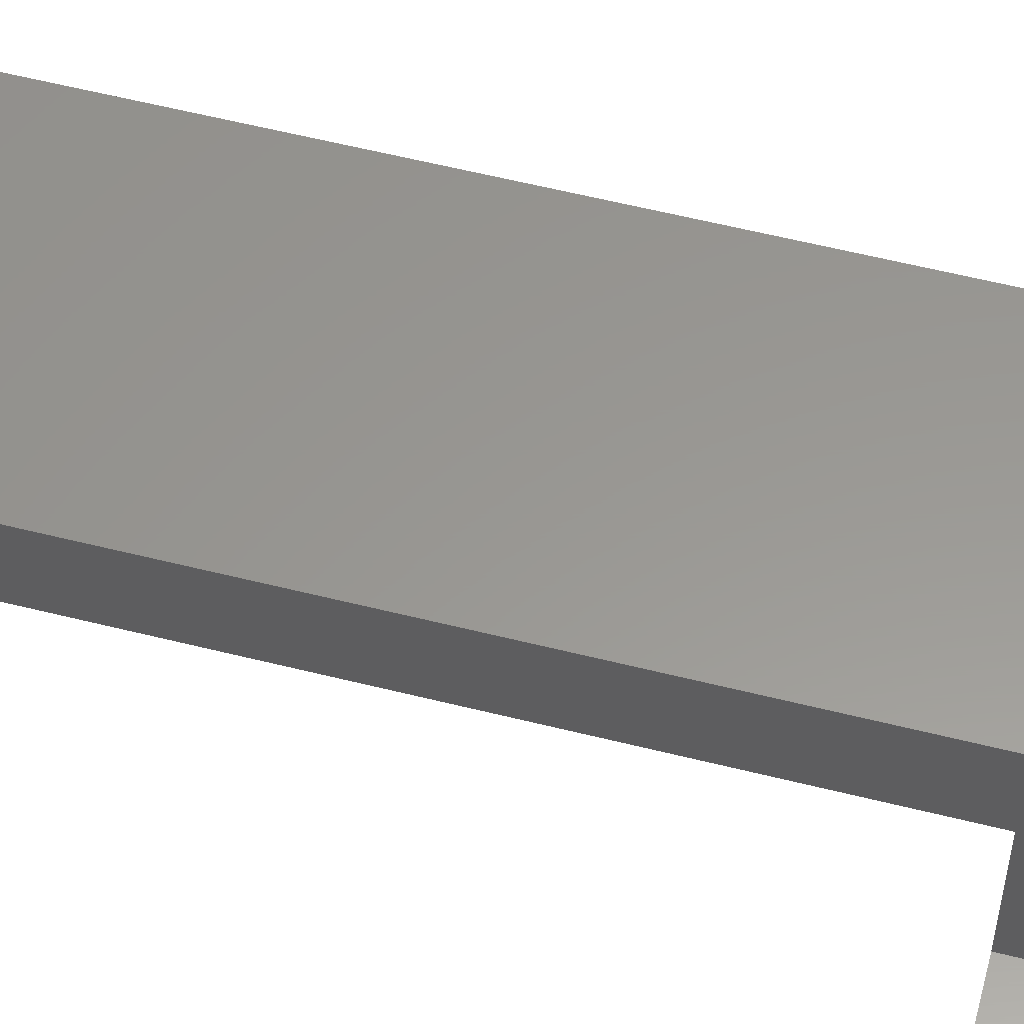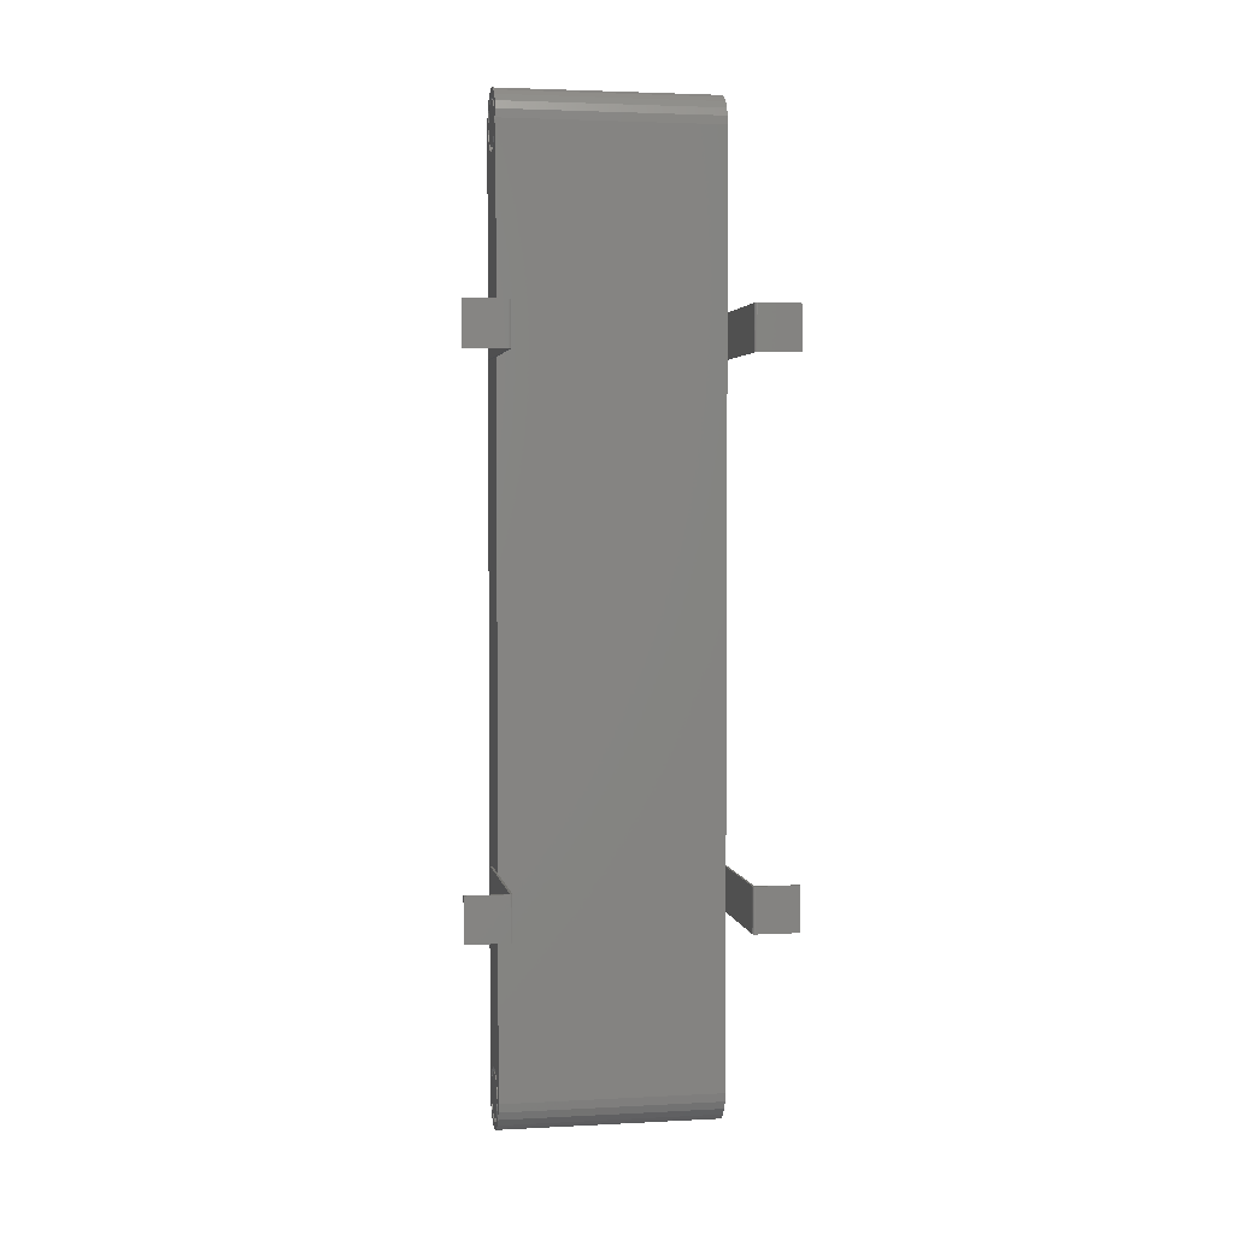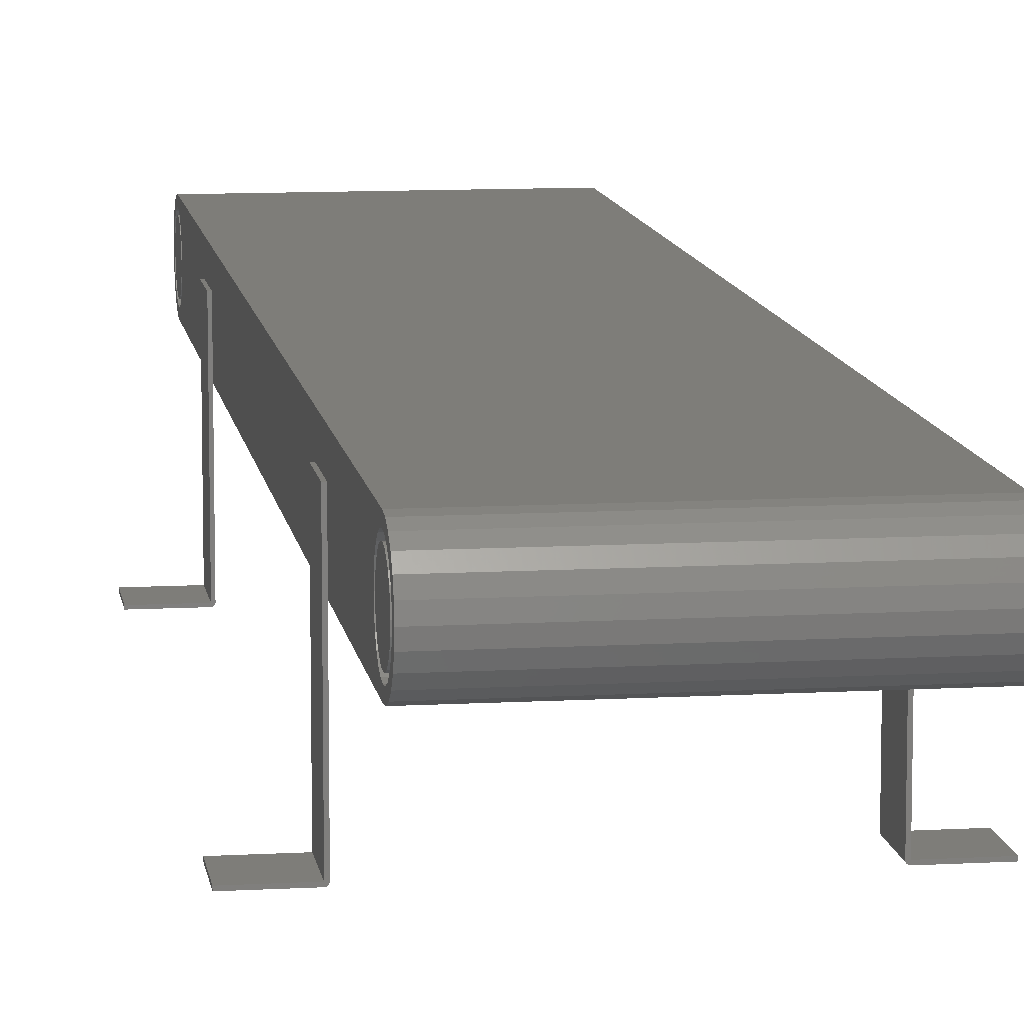
<metadata>
{"format":"stl","ext":"stl","renderer":"f3d","projection":"perspective","resolution":1024,"background":"white","views":[{"elev":58.7,"azim":104.5,"up":"+Z"},{"elev":3.1,"azim":169.9,"up":"+Y"},{"elev":10.4,"azim":171.8,"up":"+Z"}]}
</metadata>
<code>
# stl→obj: 348 verts, 692 faces
v 1200 175.9 744.8
v 200 175.9 744.8
v 1200 150 748.2
v 200 150 748.2
v 1200 124.1 744.8
v 200 124.1 744.8
v 1200 100 734.8
v 200 100 734.8
v 1200 79.29 718.9
v 200 79.29 718.9
v 1200 63.4 698.2
v 200 63.4 698.2
v 1200 53.41 674.1
v 200 53.41 674.1
v 1200 50 648.2
v 200 50 648.2
v 1200 53.41 622.3
v 200 53.41 622.3
v 1200 63.4 598.2
v 200 63.4 598.2
v 1200 79.29 577.5
v 200 79.29 577.5
v 1200 100 561.6
v 200 100 561.6
v 1200 124.1 551.6
v 200 124.1 551.6
v 1200 150 548.2
v 200 150 548.2
v 1200 175.9 551.6
v 200 175.9 551.6
v 1200 200 561.6
v 200 200 561.6
v 1200 220.7 577.5
v 200 220.7 577.5
v 1200 236.6 598.2
v 200 236.6 598.2
v 1200 246.6 622.3
v 200 246.6 622.3
v 1200 250 648.2
v 200 250 648.2
v 1200 246.6 674.1
v 200 246.6 674.1
v 1200 236.6 698.2
v 200 236.6 698.2
v 1200 220.7 718.9
v 200 220.7 718.9
v 1200 200 734.8
v 200 200 734.8
v 1200 118.9 764.1
v 200 118.9 764.1
v 1200 150 768.2
v 200 150 768.2
v 1200 181.1 764.1
v 200 181.1 764.1
v 1200 210 752.1
v 200 210 752.1
v 1200 234.9 733
v 200 234.9 733
v 1200 253.9 708.2
v 200 253.9 708.2
v 1200 265.9 679.2
v 200 265.9 679.2
v 1200 270 648.2
v 200 270 648.2
v 1200 265.9 617.1
v 200 265.9 617.1
v 1200 253.9 588.2
v 200 253.9 588.2
v 1200 234.9 563.3
v 200 234.9 563.3
v 1200 210 544.3
v 200 210 544.3
v 1200 181.1 532.3
v 200 181.1 532.3
v 1200 150 528.2
v 200 150 528.2
v 1200 118.9 532.3
v 200 118.9 532.3
v 1200 90 544.3
v 200 90 544.3
v 1200 65.15 563.3
v 200 65.15 563.3
v 1200 46.08 588.2
v 200 46.08 588.2
v 1200 34.09 617.1
v 200 34.09 617.1
v 1200 30 648.2
v 200 30 648.2
v 1200 34.09 679.2
v 200 34.09 679.2
v 1200 46.08 708.2
v 200 46.08 708.2
v 1200 65.15 733
v 200 65.15 733
v 1200 90 752.1
v 200 90 752.1
v 1200 4319 764.1
v 200 4319 764.1
v 1200 4350 768.2
v 200 4350 768.2
v 1200 4381 764.1
v 200 4381 764.1
v 1200 4410 752.1
v 200 4410 752.1
v 1200 4435 733
v 200 4435 733
v 1200 4454 708.2
v 200 4454 708.2
v 1200 4466 679.2
v 200 4466 679.2
v 1200 4470 648.2
v 200 4470 648.2
v 1200 4466 617.1
v 200 4466 617.1
v 1200 4454 588.2
v 200 4454 588.2
v 1200 4435 563.3
v 200 4435 563.3
v 1200 4410 544.3
v 200 4410 544.3
v 1200 4381 532.3
v 200 4381 532.3
v 1200 4350 528.2
v 200 4350 528.2
v 1200 4319 532.3
v 200 4319 532.3
v 1200 4290 544.3
v 200 4290 544.3
v 1200 4265 563.3
v 200 4265 563.3
v 1200 4246 588.2
v 200 4246 588.2
v 1200 4234 617.1
v 200 4234 617.1
v 1200 4230 648.2
v 200 4230 648.2
v 1200 4234 679.2
v 200 4234 679.2
v 1200 4246 708.2
v 200 4246 708.2
v 1200 4265 733
v 200 4265 733
v 1200 4290 752.1
v 200 4290 752.1
v 1200 150 498.2
v 200 950 498.2
v 1200 950 498.2
v 200 1150 498.2
v 1200 1150 498.2
v 200 3350 498.2
v 1200 3350 498.2
v 200 3550 498.2
v 1200 3550 498.2
v 200 4350 498.2
v 1200 4350 498.2
v 200 150 498.2
v 200 4350 798.2
v 1200 4350 798.2
v 200 4389 793.1
v 1200 4389 793.1
v 200 4425 778.1
v 1200 4425 778.1
v 200 4456 754.3
v 1200 4456 754.3
v 200 4480 723.2
v 1200 4480 723.2
v 200 4495 687
v 1200 4495 687
v 200 4500 648.2
v 1200 4500 648.2
v 200 4495 609.4
v 1200 4495 609.4
v 200 4480 573.2
v 1200 4480 573.2
v 200 4456 542.1
v 1200 4456 542.1
v 200 4425 518.3
v 1200 4425 518.3
v 200 4389 503.3
v 1200 4389 503.3
v 1200 150 798.2
v 200 150 798.2
v 200 111.2 503.3
v 1200 111.2 503.3
v 200 75 518.3
v 1200 75 518.3
v 200 43.93 542.1
v 1200 43.93 542.1
v 200 20.1 573.2
v 1200 20.1 573.2
v 200 5.111 609.4
v 1200 5.111 609.4
v 200 1e-06 648.2
v 1200 1e-06 648.2
v 200 5.111 687
v 1200 5.111 687
v 200 20.1 723.2
v 1200 20.1 723.2
v 200 43.93 754.3
v 1200 43.93 754.3
v 200 75 778.1
v 1200 75 778.1
v 200 111.2 793.1
v 1200 111.2 793.1
v 1200 1150 700
v 1200 3350 700
v 1200 3550 700
v 1200 950 700
v 200 3350 700
v 200 1150 700
v 200 950 700
v 200 3550 700
v 200 1150 10
v 200 950 10
v 199.7 1150 7.412
v 199.7 950 7.412
v 198.7 1150 5
v 198.7 950 5
v 197.1 1150 2.929
v 197.1 950 2.929
v 195 1150 1.34
v 195 950 1.34
v 192.6 1150 0.3407
v 192.6 950 0.3407
v 190 1150 1e-06
v 190 950 1e-06
v 190 1150 700
v 190 1150 10
v 1e-06 1150 1e-06
v 1e-06 1150 10
v 190 950 10
v 190 950 700
v 1e-06 950 10
v 1e-06 950 1e-06
v 1200 3350 10
v 1200 3550 10
v 1200 3350 7.412
v 1200 3550 7.412
v 1201 3350 5
v 1201 3550 5
v 1203 3350 2.929
v 1203 3550 2.929
v 1205 3350 1.34
v 1205 3550 1.34
v 1207 3350 0.3407
v 1207 3550 0.3407
v 1210 3350 1e-06
v 1210 3550 1e-06
v 1210 3350 700
v 1210 3350 10
v 1400 3350 1e-06
v 1400 3350 10
v 1210 3550 10
v 1210 3550 700
v 1400 3550 10
v 1400 3550 1e-06
v 1200 950 10
v 1200 1150 10
v 1200 950 7.412
v 1200 1150 7.412
v 1201 950 5
v 1201 1150 5
v 1203 950 2.929
v 1203 1150 2.929
v 1205 950 1.34
v 1205 1150 1.34
v 1207 950 0.3407
v 1207 1150 0.3407
v 1210 950 1e-06
v 1210 1150 1e-06
v 1210 950 700
v 1210 950 10
v 1400 950 1e-06
v 1400 950 10
v 1210 1150 10
v 1210 1150 700
v 1400 1150 10
v 1400 1150 1e-06
v 200 3550 10
v 200 3350 10
v 199.7 3550 7.412
v 199.7 3350 7.412
v 198.7 3550 5
v 198.7 3350 5
v 197.1 3550 2.929
v 197.1 3350 2.929
v 195 3550 1.34
v 195 3350 1.34
v 192.6 3550 0.3407
v 192.6 3350 0.3407
v 190 3550 1e-06
v 190 3350 1e-06
v 190 3550 700
v 190 3550 10
v 9.999e-07 3550 1e-06
v 9.999e-07 3550 10
v 190 3350 10
v 190 3350 700
v 9.999e-07 3350 10
v 9.999e-07 3350 1e-06
v 1200 4376 744.8
v 200 4376 744.8
v 1200 4350 748.2
v 200 4350 748.2
v 1200 4324 744.8
v 200 4324 744.8
v 1200 4300 734.8
v 200 4300 734.8
v 1200 4279 718.9
v 200 4279 718.9
v 1200 4263 698.2
v 200 4263 698.2
v 1200 4253 674.1
v 200 4253 674.1
v 1200 4250 648.2
v 200 4250 648.2
v 1200 4253 622.3
v 200 4253 622.3
v 1200 4263 598.2
v 200 4263 598.2
v 1200 4279 577.5
v 200 4279 577.5
v 1200 4300 561.6
v 200 4300 561.6
v 1200 4324 551.6
v 200 4324 551.6
v 1200 4350 548.2
v 200 4350 548.2
v 1200 4376 551.6
v 200 4376 551.6
v 1200 4400 561.6
v 200 4400 561.6
v 1200 4421 577.5
v 200 4421 577.5
v 1200 4437 598.2
v 200 4437 598.2
v 1200 4447 622.3
v 200 4447 622.3
v 1200 4450 648.2
v 200 4450 648.2
v 1200 4447 674.1
v 200 4447 674.1
v 1200 4437 698.2
v 200 4437 698.2
v 1200 4421 718.9
v 200 4421 718.9
v 1200 4400 734.8
v 200 4400 734.8
f 1 2 3
f 3 2 4
f 3 4 5
f 5 4 6
f 5 6 7
f 7 6 8
f 7 8 9
f 9 8 10
f 9 10 11
f 11 10 12
f 11 12 13
f 13 12 14
f 13 14 15
f 15 14 16
f 15 16 17
f 17 16 18
f 17 18 19
f 19 18 20
f 19 20 21
f 21 20 22
f 21 22 23
f 23 22 24
f 23 24 25
f 25 24 26
f 25 26 27
f 27 26 28
f 27 28 29
f 29 28 30
f 29 30 31
f 31 30 32
f 31 32 33
f 33 32 34
f 33 34 35
f 35 34 36
f 35 36 37
f 37 36 38
f 37 38 39
f 39 38 40
f 39 40 41
f 41 40 42
f 41 42 43
f 43 42 44
f 43 44 45
f 45 44 46
f 45 46 47
f 47 46 48
f 47 48 1
f 1 48 2
f 5 25 3
f 3 25 27
f 3 27 1
f 1 27 29
f 1 29 47
f 47 29 31
f 47 31 45
f 45 31 33
f 45 33 43
f 43 33 35
f 43 35 41
f 41 35 37
f 41 37 39
f 25 5 23
f 23 5 7
f 23 7 21
f 21 7 9
f 21 9 19
f 19 9 11
f 19 11 17
f 17 11 13
f 17 13 15
f 2 30 4
f 4 30 28
f 4 28 6
f 6 28 26
f 6 26 8
f 8 26 24
f 8 24 10
f 10 24 22
f 10 22 12
f 12 22 20
f 12 20 14
f 14 20 18
f 14 18 16
f 30 2 32
f 32 2 48
f 32 48 34
f 34 48 46
f 34 46 36
f 36 46 44
f 36 44 38
f 38 44 42
f 38 42 40
f 49 50 51
f 51 50 52
f 51 52 53
f 53 52 54
f 53 54 55
f 55 54 56
f 55 56 57
f 57 56 58
f 57 58 59
f 59 58 60
f 59 60 61
f 61 60 62
f 61 62 63
f 63 62 64
f 63 64 65
f 65 64 66
f 65 66 67
f 67 66 68
f 67 68 69
f 69 68 70
f 69 70 71
f 71 70 72
f 71 72 73
f 73 72 74
f 73 74 75
f 75 74 76
f 75 76 77
f 77 76 78
f 77 78 79
f 79 78 80
f 79 80 81
f 81 80 82
f 81 82 83
f 83 82 84
f 83 84 85
f 85 84 86
f 85 86 87
f 87 86 88
f 87 88 89
f 89 88 90
f 89 90 91
f 91 90 92
f 91 92 93
f 93 92 94
f 93 94 95
f 95 94 96
f 95 96 49
f 49 96 50
f 97 98 99
f 99 98 100
f 99 100 101
f 101 100 102
f 101 102 103
f 103 102 104
f 103 104 105
f 105 104 106
f 105 106 107
f 107 106 108
f 107 108 109
f 109 108 110
f 109 110 111
f 111 110 112
f 111 112 113
f 113 112 114
f 113 114 115
f 115 114 116
f 115 116 117
f 117 116 118
f 117 118 119
f 119 118 120
f 119 120 121
f 121 120 122
f 121 122 123
f 123 122 124
f 123 124 125
f 125 124 126
f 125 126 127
f 127 126 128
f 127 128 129
f 129 128 130
f 129 130 131
f 131 130 132
f 131 132 133
f 133 132 134
f 133 134 135
f 135 134 136
f 135 136 137
f 137 136 138
f 137 138 139
f 139 138 140
f 139 140 141
f 141 140 142
f 141 142 143
f 143 142 144
f 143 144 97
f 97 144 98
f 145 146 147
f 147 146 148
f 147 148 149
f 149 148 150
f 149 150 151
f 151 150 152
f 151 152 153
f 153 152 154
f 153 154 155
f 145 156 146
f 157 158 159
f 159 158 160
f 159 160 161
f 161 160 162
f 161 162 163
f 163 162 164
f 163 164 165
f 165 164 166
f 165 166 167
f 167 166 168
f 167 168 169
f 169 168 170
f 169 170 171
f 171 170 172
f 171 172 173
f 173 172 174
f 173 174 175
f 175 174 176
f 175 176 177
f 177 176 178
f 177 178 179
f 179 178 180
f 179 180 154
f 154 180 155
f 181 158 182
f 182 158 157
f 156 145 183
f 183 145 184
f 183 184 185
f 185 184 186
f 185 186 187
f 187 186 188
f 187 188 189
f 189 188 190
f 189 190 191
f 191 190 192
f 191 192 193
f 193 192 194
f 193 194 195
f 195 194 196
f 195 196 197
f 197 196 198
f 197 198 199
f 199 198 200
f 199 200 201
f 201 200 202
f 201 202 203
f 203 202 204
f 203 204 182
f 182 204 181
f 149 151 205
f 205 151 206
f 205 206 181
f 181 206 158
f 158 206 97
f 158 97 99
f 97 206 143
f 143 206 207
f 143 207 141
f 141 207 139
f 139 207 137
f 137 207 135
f 135 207 133
f 133 207 153
f 133 153 131
f 131 153 129
f 129 153 127
f 127 153 125
f 125 153 123
f 123 153 155
f 123 155 180
f 180 178 123
f 123 178 121
f 121 178 176
f 121 176 119
f 119 176 117
f 117 176 174
f 117 174 115
f 115 174 172
f 115 172 113
f 113 172 170
f 113 170 111
f 111 170 109
f 109 170 168
f 109 168 107
f 107 168 166
f 107 166 105
f 105 166 164
f 105 164 103
f 103 164 101
f 101 164 162
f 101 162 99
f 99 162 160
f 99 160 158
f 204 51 181
f 181 51 53
f 181 53 205
f 205 53 55
f 205 55 208
f 208 55 57
f 208 57 59
f 204 202 51
f 51 202 49
f 49 202 200
f 49 200 95
f 95 200 93
f 93 200 198
f 93 198 91
f 91 198 196
f 91 196 89
f 89 196 194
f 89 194 87
f 87 194 85
f 85 194 192
f 85 192 83
f 83 192 190
f 83 190 81
f 81 190 188
f 81 188 79
f 79 188 77
f 77 188 186
f 77 186 75
f 75 186 184
f 75 184 145
f 145 147 75
f 75 147 73
f 73 147 71
f 71 147 69
f 69 147 67
f 67 147 65
f 65 147 208
f 65 208 63
f 63 208 61
f 61 208 59
f 150 148 209
f 209 148 210
f 209 210 157
f 157 210 182
f 182 210 54
f 182 54 52
f 54 210 56
f 56 210 211
f 56 211 58
f 58 211 60
f 60 211 62
f 62 211 64
f 64 211 66
f 66 211 146
f 66 146 68
f 68 146 70
f 70 146 72
f 72 146 74
f 74 146 76
f 76 146 156
f 76 156 183
f 183 185 76
f 76 185 78
f 78 185 187
f 78 187 80
f 80 187 82
f 82 187 189
f 82 189 84
f 84 189 191
f 84 191 86
f 86 191 193
f 86 193 88
f 88 193 90
f 90 193 195
f 90 195 92
f 92 195 197
f 92 197 94
f 94 197 199
f 94 199 96
f 96 199 50
f 50 199 201
f 50 201 52
f 52 201 203
f 52 203 182
f 159 100 157
f 157 100 98
f 157 98 209
f 209 98 144
f 209 144 212
f 212 144 142
f 212 142 140
f 159 161 100
f 100 161 102
f 102 161 163
f 102 163 104
f 104 163 106
f 106 163 165
f 106 165 108
f 108 165 167
f 108 167 110
f 110 167 169
f 110 169 112
f 112 169 114
f 114 169 171
f 114 171 116
f 116 171 173
f 116 173 118
f 118 173 175
f 118 175 120
f 120 175 122
f 122 175 177
f 122 177 124
f 124 177 179
f 124 179 154
f 154 152 124
f 124 152 126
f 126 152 128
f 128 152 130
f 130 152 132
f 132 152 134
f 134 152 212
f 134 212 136
f 136 212 138
f 138 212 140
f 213 214 215
f 215 214 216
f 215 216 217
f 217 216 218
f 217 218 219
f 219 218 220
f 219 220 221
f 221 220 222
f 221 222 223
f 223 222 224
f 223 224 225
f 225 224 226
f 227 148 228
f 228 148 213
f 228 213 219
f 219 213 217
f 217 213 215
f 227 210 148
f 219 221 228
f 228 221 223
f 228 223 225
f 229 230 225
f 225 230 228
f 146 231 214
f 214 231 220
f 214 220 218
f 211 232 146
f 146 232 231
f 233 234 231
f 231 234 226
f 231 226 224
f 224 222 231
f 231 222 220
f 218 216 214
f 228 230 231
f 231 230 233
f 211 210 232
f 232 210 227
f 232 227 231
f 231 227 228
f 148 146 213
f 213 146 214
f 229 234 230
f 230 234 233
f 229 225 234
f 234 225 226
f 235 236 237
f 237 236 238
f 237 238 239
f 239 238 240
f 239 240 241
f 241 240 242
f 241 242 243
f 243 242 244
f 243 244 245
f 245 244 246
f 245 246 247
f 247 246 248
f 249 151 250
f 250 151 235
f 250 235 241
f 241 235 239
f 239 235 237
f 249 206 151
f 241 243 250
f 250 243 245
f 250 245 247
f 251 252 247
f 247 252 250
f 153 253 236
f 236 253 242
f 236 242 240
f 207 254 153
f 153 254 253
f 255 256 253
f 253 256 248
f 253 248 246
f 246 244 253
f 253 244 242
f 240 238 236
f 250 252 253
f 253 252 255
f 207 206 254
f 254 206 249
f 254 249 253
f 253 249 250
f 151 153 235
f 235 153 236
f 251 256 252
f 252 256 255
f 251 247 256
f 256 247 248
f 257 258 259
f 259 258 260
f 259 260 261
f 261 260 262
f 261 262 263
f 263 262 264
f 263 264 265
f 265 264 266
f 265 266 267
f 267 266 268
f 267 268 269
f 269 268 270
f 271 147 272
f 272 147 257
f 272 257 263
f 263 257 261
f 261 257 259
f 271 208 147
f 263 265 272
f 272 265 267
f 272 267 269
f 273 274 269
f 269 274 272
f 149 275 258
f 258 275 264
f 258 264 262
f 205 276 149
f 149 276 275
f 277 278 275
f 275 278 270
f 275 270 268
f 268 266 275
f 275 266 264
f 262 260 258
f 272 274 275
f 275 274 277
f 205 208 276
f 276 208 271
f 276 271 275
f 275 271 272
f 147 149 257
f 257 149 258
f 273 278 274
f 274 278 277
f 273 269 278
f 278 269 270
f 279 280 281
f 281 280 282
f 281 282 283
f 283 282 284
f 283 284 285
f 285 284 286
f 285 286 287
f 287 286 288
f 287 288 289
f 289 288 290
f 289 290 291
f 291 290 292
f 293 152 294
f 294 152 279
f 294 279 285
f 285 279 283
f 283 279 281
f 293 212 152
f 285 287 294
f 294 287 289
f 294 289 291
f 295 296 291
f 291 296 294
f 150 297 280
f 280 297 286
f 280 286 284
f 209 298 150
f 150 298 297
f 299 300 297
f 297 300 292
f 297 292 290
f 290 288 297
f 297 288 286
f 284 282 280
f 294 296 297
f 297 296 299
f 209 212 298
f 298 212 293
f 298 293 297
f 297 293 294
f 152 150 279
f 279 150 280
f 295 300 296
f 296 300 299
f 295 291 300
f 300 291 292
f 301 302 303
f 303 302 304
f 303 304 305
f 305 304 306
f 305 306 307
f 307 306 308
f 307 308 309
f 309 308 310
f 309 310 311
f 311 310 312
f 311 312 313
f 313 312 314
f 313 314 315
f 315 314 316
f 315 316 317
f 317 316 318
f 317 318 319
f 319 318 320
f 319 320 321
f 321 320 322
f 321 322 323
f 323 322 324
f 323 324 325
f 325 324 326
f 325 326 327
f 327 326 328
f 327 328 329
f 329 328 330
f 329 330 331
f 331 330 332
f 331 332 333
f 333 332 334
f 333 334 335
f 335 334 336
f 335 336 337
f 337 336 338
f 337 338 339
f 339 338 340
f 339 340 341
f 341 340 342
f 341 342 343
f 343 342 344
f 343 344 345
f 345 344 346
f 345 346 347
f 347 346 348
f 347 348 301
f 301 348 302
f 305 325 303
f 303 325 327
f 303 327 301
f 301 327 329
f 301 329 347
f 347 329 331
f 347 331 345
f 345 331 333
f 345 333 343
f 343 333 335
f 343 335 341
f 341 335 337
f 341 337 339
f 325 305 323
f 323 305 307
f 323 307 321
f 321 307 309
f 321 309 319
f 319 309 311
f 319 311 317
f 317 311 313
f 317 313 315
f 302 330 304
f 304 330 328
f 304 328 306
f 306 328 326
f 306 326 308
f 308 326 324
f 308 324 310
f 310 324 322
f 310 322 312
f 312 322 320
f 312 320 314
f 314 320 318
f 314 318 316
f 330 302 332
f 332 302 348
f 332 348 334
f 334 348 346
f 334 346 336
f 336 346 344
f 336 344 338
f 338 344 342
f 338 342 340

</code>
